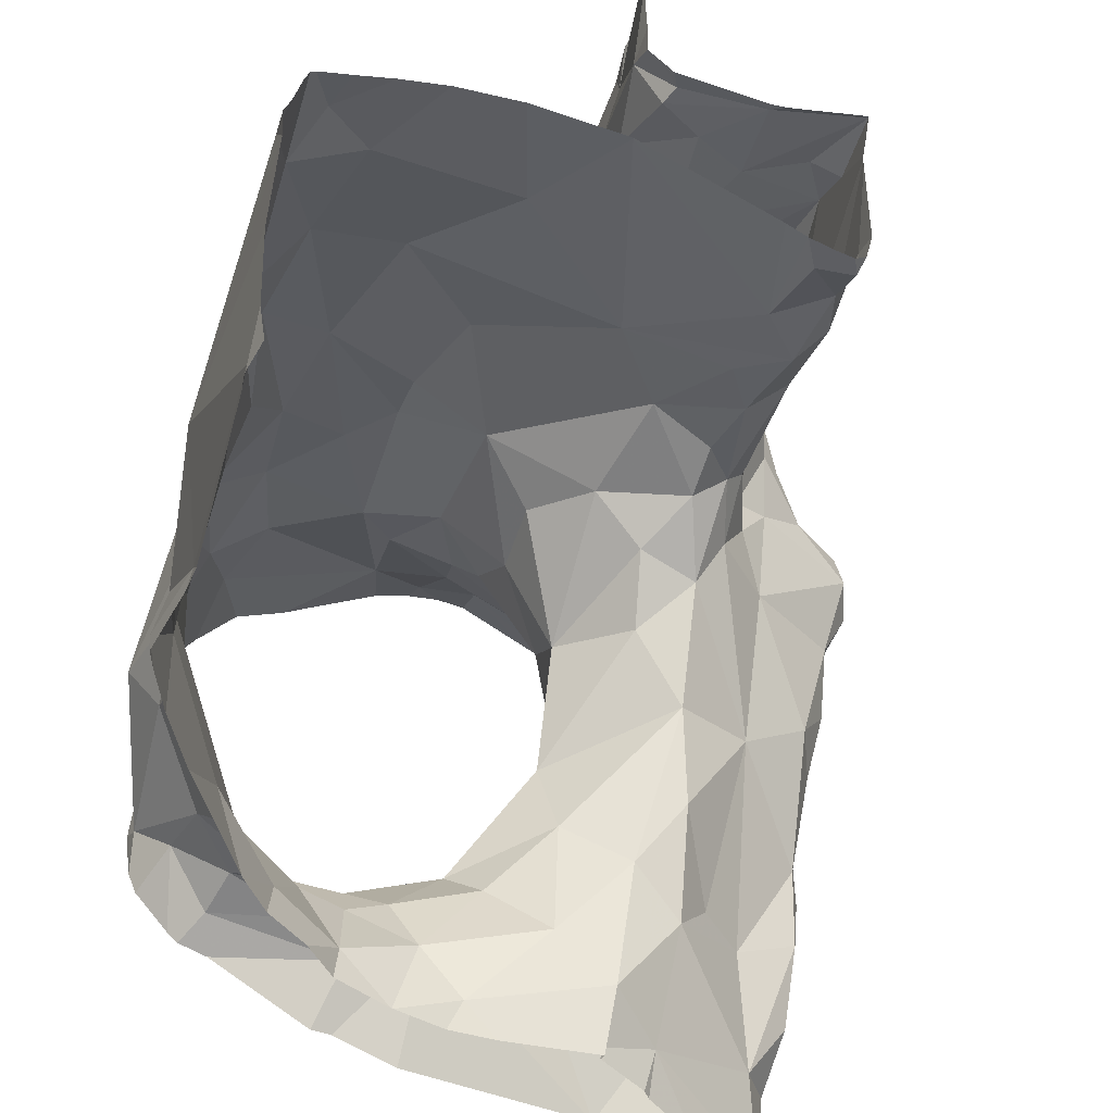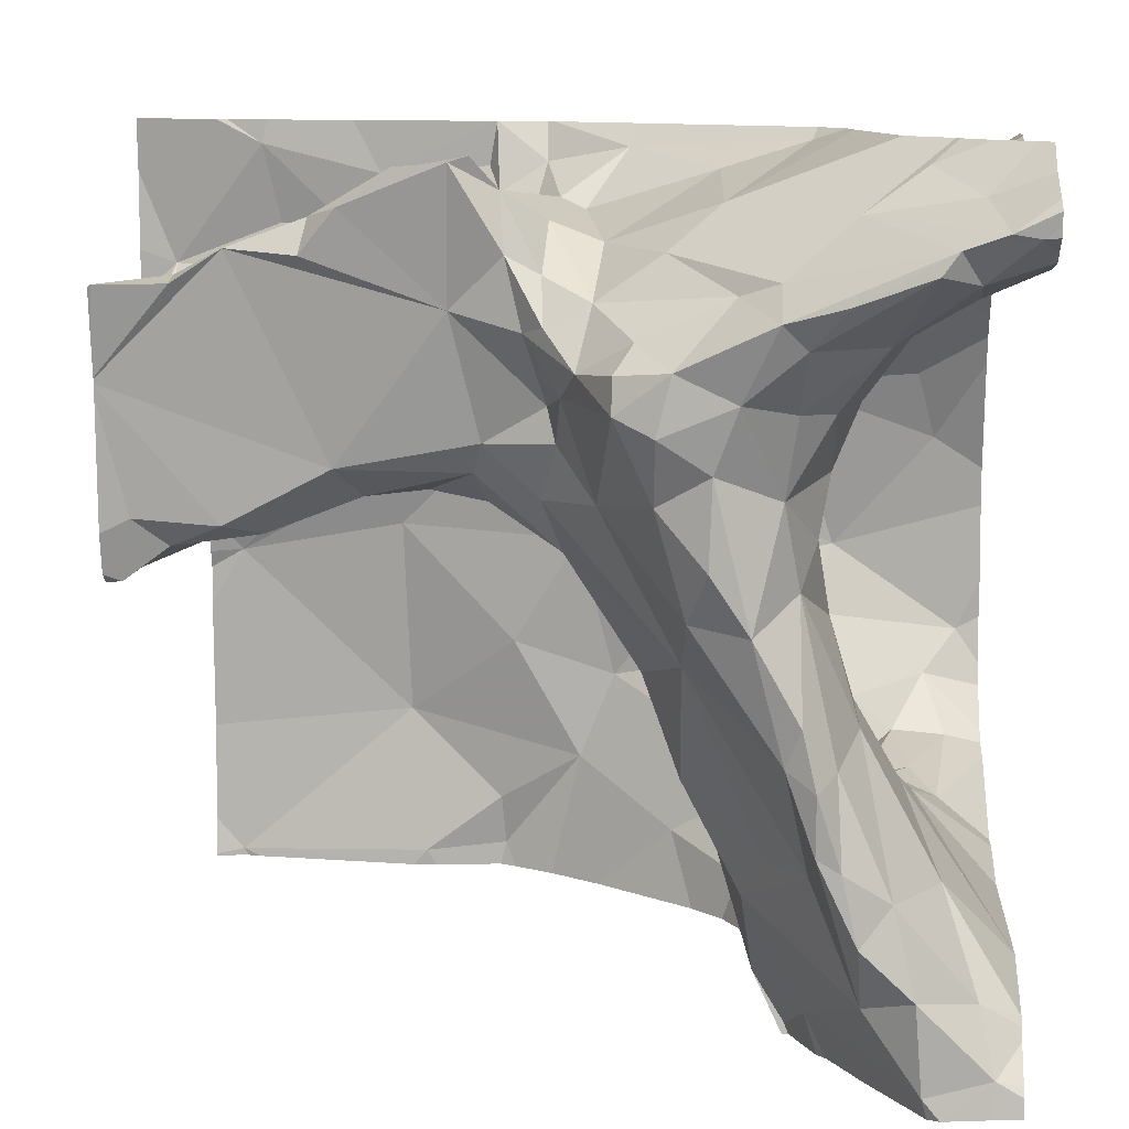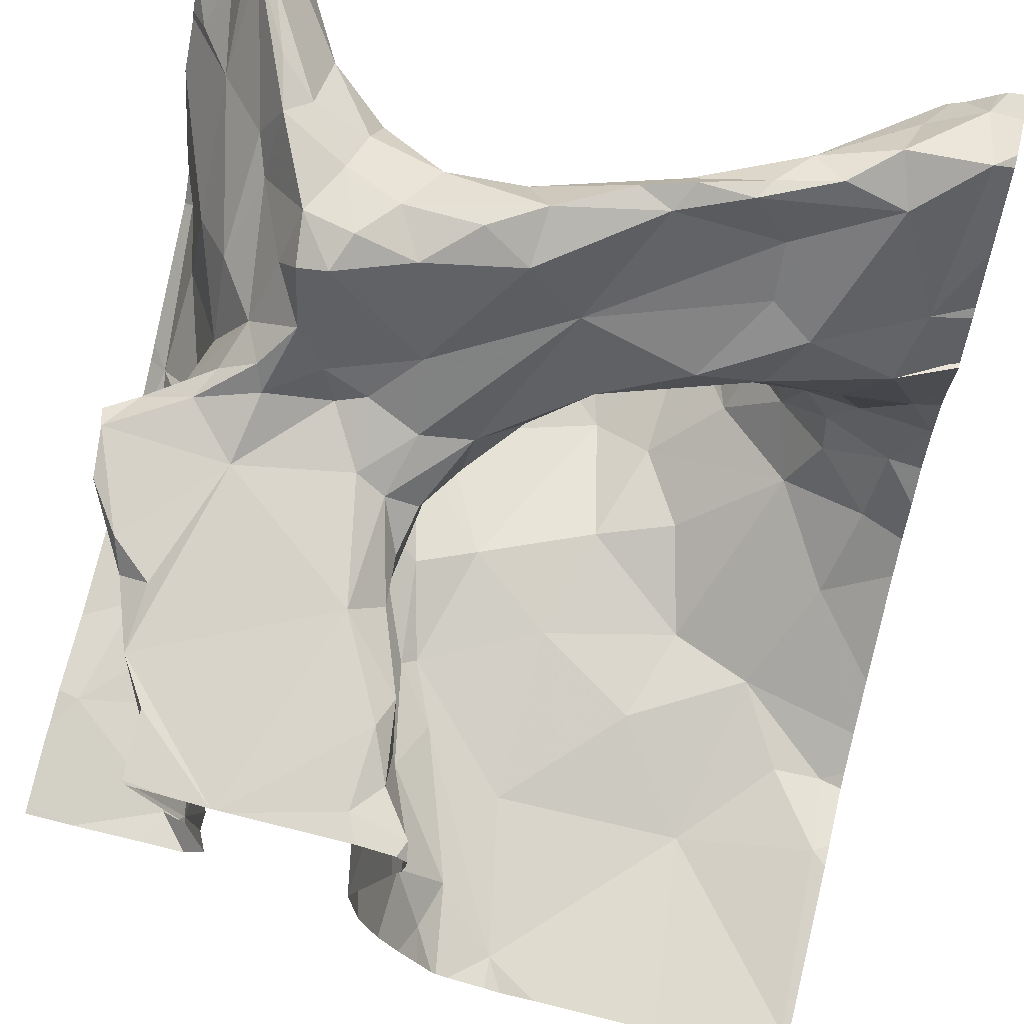
<metadata>
{"format":"obj","ext":"obj","renderer":"f3d","projection":"perspective","resolution":1024,"background":"white","views":[{"elev":-51.2,"azim":-112.4,"up":"+Y"},{"elev":11.0,"azim":3.6,"up":"+Y"},{"elev":68.7,"azim":-76.2,"up":"+Z"}]}
</metadata>
<code>
v -62.06 307.2 503
v -62.09 307.2 503
v -62.14 307.4 503.1
v -62.25 307.4 503
v -62.07 307.4 503
v -61.94 307.4 503.2
v -62 307.5 503
v -62.12 306.5 502.8
v -62.48 306.5 502.2
v -62.46 306.5 502.2
v -62.12 307 503
v -62.08 306.9 503.1
v -61.98 307.4 503.1
v -61.92 306.6 503.1
v -62.01 307.3 503
v -62.04 307.3 503.1
v -62.09 307.2 503
v -61.96 307.3 503.1
v -62.18 307.3 503
v -62.14 307.1 503.1
v -62.3 307.2 503.1
v -62.24 307.3 503.1
v -62.3 307.3 503.1
v -62.28 307.3 503
v -62.14 307.3 503.1
v -62.06 306.9 503
v -61.92 307.4 502.9
v -62.59 306.5 502.2
v -62.02 306.7 503.1
v -61.97 306.7 503
v -61.94 306.6 503
v -62.56 306.5 502.2
v -62 306.7 503.1
v -62.06 306.7 503.1
v -62.05 306.6 503
v -62.1 306.8 503.1
v -61.97 307.5 503
v -61.98 307.5 503
v -61.99 306.6 503.1
v -62.18 307.2 503.1
v -62.26 307.2 503.1
v -62.11 306.6 502.9
v -62.12 306.9 503.1
v -62.17 307 503.1
v -62.13 306.9 503.1
v -62.23 307 503.1
v -62.1 306.9 503.1
v -62.08 306.8 503.1
v -62.26 307.1 503.1
v -62.32 307.1 503
v -62.21 307.1 503.1
v -62.12 307.2 503.1
v -62.12 307.3 503.1
v -62.36 307.2 503
v -62.17 306.7 502.9
v -62.11 306.8 503
v -62.2 307.2 503.1
v -62.34 307.3 503
v -62.23 307 503
v -62.1 307.5 502.8
v -62.08 307.3 503.1
v -62 307.4 503.1
v -62.32 307.3 503
v -62.37 307.3 503
v -62.81 306.5 502.2
v -61.95 307.4 503.1
v -62.11 306.5 502.6
v -61.96 307.4 503.1
v -61.91 307.4 503.2
v -62.81 306.5 502.2
v -62.1 306.5 502.7
v -62.11 306.5 502.6
v -62.15 306.8 502.9
v -62.1 307.1 503
v -62.3 307 502.8
v -62.36 307.1 502.9
v -62.53 307.1 502.7
v -62.5 307.1 502.8
v -62.37 307.1 502.8
v -62.44 307.1 502.8
v -62.45 307.1 502.9
v -62.72 307.1 502.8
v -62.81 307 502.8
v -61.99 306.8 502.7
v -62.79 306.5 502.2
v -62.41 306.5 502.3
v -62.12 307.1 502.8
v -62.16 307.1 502.7
v -62.1 307.1 502.9
v -62.28 306.9 502.9
v -62.09 307 502.9
v -62.06 306.9 502.9
v -62.12 307 502.8
v -62 306.8 502.8
v -62.2 307.4 502.9
v -62.08 306.9 502.8
v -62.16 306.9 502.7
v -61.99 307.3 502.9
v -62.4 307.1 502.7
v -62.77 307.1 502.8
v -62.67 307.1 502.8
v -62.24 306.8 502.9
v -62.13 306.5 502.8
v -62.03 307.5 503
v -62.07 307.5 502.8
v -62.36 307.2 502.9
v -62.09 307.2 502.8
v -62.39 307.3 502.9
v -62.41 307.4 502.9
v -62.47 307.3 502.9
v -62.6 307.1 502.9
v -62.7 307.4 502.9
v -62.71 307.1 502.9
v -61.89 307.4 503.2
v -62.38 307.1 502.9
v -62.44 307.2 502.9
v -62.62 307.4 502.9
v -62.62 307.4 502.9
v -62.37 307.4 502.9
v -62.76 307.3 502.8
v -62.76 307.3 502.9
v -62.84 307.3 502.9
v -62.37 307.2 502.9
v -61.96 307.4 502.7
v -62.38 307.3 502.9
v -62.81 307.1 502.8
v -61.89 307.4 503.1
v -61.89 307.5 503.1
v -62.84 307.3 502.7
v -62.74 307.3 502.7
v -61.89 307.4 503.1
v -62.57 307.1 502.8
v -62.62 307.1 502.8
v -62.82 307 502.8
v -62.22 307 502.7
v -62.01 307.4 502.7
v -62.6 307.1 502.7
v -61.89 307.4 503.1
v -62.16 306.6 502.8
v -62.2 306.7 502.8
v -62.17 306.8 502.8
v -62.16 306.7 502.8
v -62.48 307.4 502.7
v -62.39 307.4 502.7
v -62.43 307.4 502.8
v -62.37 307.4 502.7
v -62.3 307.5 502.7
v -62.34 307.4 502.8
v -62.11 307.5 502.8
v -62.2 307.4 502.8
v -62.32 307.4 502.9
v -62.5 307.4 502.9
v -62.66 307.3 502.7
v -62.45 307.5 502.9
v -62.47 307.5 502.9
v -62.42 307.4 502.9
v -62.57 307.3 502.8
v -62.58 307.4 502.9
v -62.53 307.4 502.9
v -62.11 307.5 502.8
v -62.07 307.5 502.8
v -62.47 306.6 502.2
v -62.6 307 502.2
v -62.59 306.7 502.2
v -62.8 306.9 502.2
v -62.47 307.1 502.3
v -62.45 307.1 502.3
v -62.53 307.1 502.3
v -62.57 306.5 502.2
v -62.26 307.5 502.7
v -62.44 307.5 502.6
v -62.39 307.5 502.6
v -61.89 307.4 503.1
v -62.6 307.5 502.6
v -62.74 307.1 502.3
v -62.73 307 502.2
v -62.8 307 502.3
v -61.89 306.6 503
v -61.89 307.4 503.1
v -62.33 306.8 502.3
v -62.38 306.7 502.3
v -62.46 306.8 502.3
v -62.81 306.5 502.2
v -62.48 306.6 502.2
v -62.38 307 502.3
v -62.23 306.9 502.3
v -62.3 307.1 502.3
v -61.89 307.4 502.9
v -62.61 307.1 502.3
v -61.89 307.4 503
v -62.11 306.5 502.6
v -62.11 307.3 502.6
v -62.14 307.3 502.5
v -61.97 307.4 502.6
v -62.1 307.3 502.6
v -62.21 307.2 502.6
v -62.04 306.7 502.6
v -62.02 306.8 502.6
v -62.23 307.1 502.7
v -61.91 307.5 503.1
v -62.11 306.6 502.7
v -62.11 306.6 502.6
v -62.09 306.8 502.7
v -62.13 306.7 502.7
v -61.95 306.7 502.6
v -62.12 306.5 502.8
v -62.32 307.1 502.7
v -62.38 307.2 502.6
v -62.84 307.1 502.6
v -62.68 307.4 502.6
v -62.61 307.4 502.6
v -62.71 307.3 502.6
v -62.52 307.3 502.7
v -62.09 306.7 502.6
v -62.06 306.7 502.5
v -62.15 307.2 502.7
v -62.08 306.5 502.9
v -61.99 306.5 503.1
v -61.92 307.5 502.7
v -61.98 306.7 502.5
v -62.06 306.8 502.7
v -62.8 307.3 502.6
v -62.7 307.5 502.6
v -62.13 306.6 502.5
v -62.1 306.7 502.5
v -62.7 307.5 502.6
v -62.75 307.5 502.6
v -62.07 307 502.3
v -62.13 307.2 502.3
v -61.95 307.1 502.3
v -61.96 306.8 502.4
v -61.92 306.9 502.3
v -62.09 306.5 502.9
v -62.1 306.9 502.3
v -62.2 306.8 502.3
v -62.05 307.2 502.4
v -62.18 307.2 502.3
v -62.13 306.5 502.8
v -62.11 306.5 502.7
v -61.89 306.6 503.1
v -62.33 307.1 502.3
v -62.3 307.2 502.4
v -61.97 307.2 502.3
v -61.93 306.5 503.1
v -62.44 307.2 502.4
v -62.14 306.7 502.4
v -61.98 306.5 503.1
v -62.77 307.3 502.7
v -62.26 306.6 502.4
v -62.74 307.5 502.6
v -62.6 307.1 502.4
v -62.18 307.2 502.4
v -62.05 306.8 502.4
v -62.4 307.2 502.5
v -62.33 307.2 502.5
v -62.27 307.2 502.5
v -62.05 306.5 503
v -61.98 307.3 502.4
v -61.94 306.8 502.4
v -62.72 307.1 502.5
v -61.89 306.6 503
v -62.12 306.7 502.5
v -62.51 307.2 502.5
v -62 306.8 502.4
v -62.08 307.3 502.4
v -62.72 307.3 502.7
v -62.8 307.3 502.6
v -61.89 306.6 503.1
v -62.82 307.3 502.6
v -62.57 307.4 502.6
v -62.5 307.4 502.7
v -62.57 307.3 502.7
v -61.89 306.6 503
v -62.45 307.4 502.6
v -62.44 307.4 502.7
v -62.39 307.4 502.7
v -62.18 306.6 502.4
v -62.85 307 502.8
v -62.85 307 502.7
v -62.85 307 502.8
v -62.85 307.2 502.8
v -62.85 307.2 502.8
v -62.85 307.2 502.8
v -62.85 307.3 502.9
v -62.85 307.2 502.8
v -62.85 307.2 502.8
v -62.85 307.1 502.8
v -62.85 307.3 502.8
v -62.85 307.3 502.9
v -62.85 307.3 502.7
v -62.85 307.3 502.7
v -62.85 307 502.8
v -62.85 307 502.8
v -62.85 306.9 502.2
v -62.85 306.9 502.2
v -62.85 307 502.2
v -62.85 307 502.2
v -62.85 306.9 502.2
v -62.85 306.7 502.2
v -62.85 306.6 502.2
v -62.85 307.3 502.6
v -62.85 307.3 502.6
v -62.85 307 502.2
v -62.85 306.5 502.2
v -62.28 307.5 502.7
v -62.85 307 502.3
v -62.85 307 502.3
v -62.85 307.1 502.4
v -62.85 307.1 502.5
v -62.85 307.1 502.6
v -62.85 307.1 502.6
v -62.85 307.3 502.6
v -62.85 307.3 502.6
v -62.85 307.1 502.6
v -62.85 307.4 502.6
v -61.89 307.4 503.2
v -61.89 307.4 503.2
v -61.89 307.4 502.9
v -61.89 306.7 502.7
v -61.89 306.7 502.9
v -61.89 306.7 502.9
v -61.89 307.5 502.7
v -61.89 307.5 502.7
v -61.89 306.7 502.9
v -61.89 307.4 502.8
v -61.89 306.7 502.6
v -61.89 306.7 502.5
v -61.89 306.7 502.6
v -61.89 306.8 502.4
v -61.89 306.8 502.4
v -61.89 306.9 502.3
v -61.89 306.9 502.3
v -61.89 307.2 502.4
v -61.89 307.2 502.4
v -61.89 307 502.3
v -61.89 307.1 502.3
v -61.89 307.4 502.5
v -61.89 307.4 502.5
v -61.89 307.4 502.6
v -61.89 307.3 502.4
v -61.89 306.7 502.4
v -61.89 307.3 502.4
v -61.89 306.8 502.4
v -61.89 307.5 502.7
v -61.9 306.5 503.1
v -62.13 306.5 502.5
v -62.35 306.5 502.3
v -62.17 306.5 502.5
v -62.23 306.5 502.4
v -62.19 306.5 502.4
v -61.89 306.5 503.1
v -62.85 306.5 502.2
v -62.85 306.5 502.2
v -62.44 307.5 502.6
v -62.44 307.5 502.6
v -62.44 307.5 502.6
v -62.38 307.5 502.6
v -61.89 307.5 503.1
v -61.91 307.5 503.1
v -61.95 307.5 503
v -62.84 307.5 502.6
v -61.95 307.5 503
v -62.85 307.5 502.6
f 11 12 26
f 17 1 2
f 41 57 40
f 30 26 29
f 15 18 16
f 1 15 2
f 95 4 5
f 19 3 4
f 3 5 4
f 6 5 13
f 6 66 5
f 11 43 12
f 5 3 13
f 15 16 2
f 2 20 17
f 11 74 20
f 5 7 37
f 363 315 361
f 46 49 50
f 15 27 18
f 19 4 63
f 36 34 48
f 33 39 14
f 62 13 61
f 2 52 20
f 22 23 21
f 21 41 22
f 19 24 22
f 22 24 23
f 25 3 19
f 40 52 53
f 25 53 61
f 20 44 11
f 43 44 45
f 22 25 19
f 178 31 273
f 26 91 11
f 18 27 190
f 33 31 29
f 33 34 35
f 26 12 29
f 30 29 31
f 31 33 14
f 31 14 261
f 34 36 35
f 14 39 247
f 68 16 18
f 360 7 359
f 56 73 55
f 40 22 41
f 218 42 257
f 47 12 43
f 46 59 45
f 44 46 45
f 33 29 34
f 44 51 46
f 43 45 47
f 35 36 56
f 29 48 34
f 21 50 49
f 21 49 41
f 46 51 49
f 20 52 40
f 40 53 25
f 23 24 58
f 64 108 58
f 54 50 21
f 44 43 11
f 21 58 54
f 35 56 55
f 57 20 40
f 58 21 23
f 56 45 59
f 56 36 45
f 47 45 36
f 62 61 53
f 36 48 47
f 12 47 48
f 42 39 35
f 57 41 49
f 24 63 58
f 64 58 63
f 57 49 51
f 16 62 53
f 66 6 127
f 362 7 360
f 7 5 66
f 16 68 62
f 13 62 68
f 68 69 13
f 69 6 13
f 69 68 138
f 6 69 114
f 25 13 3
f 68 18 173
f 361 222 227
f 25 22 40
f 20 57 44
f 51 44 57
f 16 53 52
f 16 52 2
f 29 12 48
f 73 56 59
f 24 19 63
f 35 39 33
f 359 66 200
f 74 17 20
f 61 13 25
f 79 75 76
f 141 204 142
f 17 74 89
f 30 94 26
f 98 107 124
f 50 54 106
f 188 98 318
f 77 78 132
f 90 76 75
f 80 78 77
f 80 79 76
f 81 80 76
f 81 76 115
f 139 201 239
f 352 304 353
f 87 88 107
f 92 94 96
f 82 83 278
f 83 82 100
f 320 94 321
f 93 96 97
f 93 88 87
f 326 205 84
f 77 99 80
f 147 148 150
f 151 119 63
f 152 143 117
f 135 199 88
f 124 219 322
f 107 1 17
f 91 89 74
f 89 87 17
f 1 98 15
f 90 75 97
f 26 92 91
f 89 91 93
f 92 93 91
f 321 30 324
f 99 135 79
f 137 77 133
f 4 95 151
f 111 116 110
f 96 221 97
f 95 5 38
f 117 157 112
f 155 156 154
f 96 93 92
f 94 92 26
f 74 11 91
f 27 15 98
f 99 79 80
f 101 113 100
f 100 82 101
f 55 73 102
f 102 140 55
f 233 103 206
f 55 42 35
f 115 50 106
f 139 103 42
f 98 1 107
f 59 46 50
f 54 58 108
f 110 108 109
f 109 108 64
f 110 118 112
f 126 113 281
f 110 112 111
f 281 111 283
f 116 115 106
f 116 81 115
f 121 122 284
f 112 118 117
f 112 120 121
f 125 63 119
f 87 89 93
f 111 113 101
f 122 121 120
f 123 116 106
f 283 112 286
f 125 109 64
f 81 116 111
f 123 110 116
f 122 120 130
f 318 124 325
f 64 63 125
f 351 240 345
f 122 129 288
f 122 130 129
f 325 124 323
f 112 121 285
f 357 147 305
f 132 133 77
f 136 124 107
f 96 94 84
f 132 78 81
f 280 134 292
f 83 100 134
f 134 126 287
f 135 75 79
f 110 123 108
f 111 101 132
f 266 130 153
f 192 136 107
f 135 97 75
f 90 59 76
f 123 54 108
f 137 133 101
f 324 30 178
f 81 78 80
f 103 139 238
f 141 140 90
f 102 90 140
f 97 141 90
f 82 137 101
f 102 73 59
f 142 140 141
f 142 139 140
f 54 123 106
f 115 76 59
f 102 59 90
f 113 126 100
f 55 140 139
f 144 275 143
f 144 143 145
f 144 145 146
f 119 146 145
f 157 143 213
f 148 147 146
f 149 147 150
f 148 151 150
f 119 151 148
f 148 146 119
f 63 4 151
f 105 95 161
f 152 145 143
f 153 130 112
f 117 159 152
f 130 120 112
f 119 145 156
f 145 152 154
f 152 155 154
f 119 156 125
f 153 112 157
f 117 143 157
f 109 125 156
f 155 109 156
f 158 118 110
f 117 118 158
f 158 159 117
f 110 109 155
f 158 110 155
f 130 248 129
f 356 275 171
f 164 163 165
f 167 166 168
f 9 169 32
f 176 175 177
f 168 163 167
f 350 277 349
f 296 176 297
f 323 124 322
f 181 180 182
f 183 164 299
f 164 183 169
f 165 168 176
f 181 182 164
f 184 181 164
f 182 185 163
f 169 184 164
f 185 182 180
f 180 186 185
f 187 167 185
f 355 274 275
f 163 164 182
f 354 270 274
f 28 183 85
f 185 167 163
f 168 189 176
f 189 175 176
f 181 184 162
f 158 155 159
f 154 156 145
f 17 87 107
f 159 155 152
f 149 150 95
f 150 151 95
f 42 55 139
f 141 97 203
f 111 132 81
f 101 133 132
f 349 249 347
f 50 115 59
f 322 219 344
f 134 100 126
f 88 93 135
f 97 135 93
f 348 224 277
f 201 202 67
f 198 220 197
f 136 192 195
f 194 195 193
f 193 265 194
f 195 192 196
f 192 216 196
f 174 270 354
f 197 203 198
f 207 199 135
f 84 205 221
f 82 209 137
f 67 224 191
f 202 201 142
f 202 204 214
f 203 204 141
f 139 142 201
f 181 162 10
f 164 165 298
f 162 184 169
f 297 177 303
f 163 168 165
f 196 255 193
f 224 225 262
f 215 225 214
f 326 84 328
f 208 99 77
f 207 208 199
f 208 77 137
f 137 209 260
f 212 210 222
f 211 272 270
f 223 210 211
f 210 212 211
f 321 94 30
f 70 304 352
f 144 146 276
f 213 272 157
f 213 143 271
f 229 228 230
f 329 231 330
f 235 234 186
f 229 236 237
f 226 223 270
f 347 249 86
f 346 224 348
f 242 241 237
f 241 187 237
f 320 84 94
f 243 230 333
f 229 237 187
f 187 228 229
f 241 242 166
f 242 245 166
f 167 187 241
f 186 187 185
f 167 241 166
f 228 232 331
f 230 228 335
f 168 166 189
f 166 245 189
f 235 186 180
f 235 180 246
f 228 234 232
f 205 259 220
f 197 215 214
f 196 216 199
f 193 195 196
f 147 149 160
f 345 240 244
f 194 136 195
f 124 136 219
f 205 220 198
f 221 205 198
f 203 97 221
f 135 99 207
f 208 207 99
f 210 223 222
f 250 223 226
f 202 225 224
f 203 221 198
f 214 203 197
f 220 264 197
f 228 186 234
f 249 246 180
f 306 175 308
f 228 187 186
f 267 129 248
f 251 175 189
f 249 181 86
f 180 181 249
f 236 229 243
f 252 237 236
f 252 242 237
f 243 229 230
f 245 251 189
f 232 234 253
f 234 235 246
f 208 254 255
f 256 255 245
f 337 258 340
f 259 205 327
f 254 245 255
f 245 254 251
f 308 260 309
f 246 262 215
f 254 263 251
f 242 252 256
f 259 264 220
f 256 245 242
f 309 209 310
f 258 243 334
f 236 265 252
f 265 258 194
f 265 193 252
f 86 181 10
f 266 248 130
f 267 248 212
f 266 212 248
f 192 107 216
f 221 96 84
f 227 223 250
f 191 224 346
f 142 204 202
f 214 225 202
f 107 88 216
f 196 208 255
f 269 267 222
f 269 222 302
f 137 263 208
f 267 212 222
f 319 84 320
f 208 196 199
f 200 66 128
f 246 253 234
f 232 253 231
f 231 264 259
f 263 137 251
f 260 251 137
f 262 246 277
f 224 262 277
f 208 263 254
f 175 251 260
f 193 256 252
f 258 236 243
f 171 276 172
f 255 256 193
f 265 236 258
f 197 264 215
f 277 249 349
f 267 269 129
f 290 269 313
f 270 223 211
f 226 270 174
f 271 274 270
f 270 272 271
f 212 272 211
f 354 274 355
f 355 275 356
f 275 276 171
f 274 271 275
f 276 146 147
f 271 143 275
f 272 153 157
f 212 266 153
f 276 275 144
f 271 272 213
f 153 272 212
f 172 147 357
f 88 199 216
f 222 223 227
f 71 201 72
f 215 264 253
f 215 262 225
f 348 277 350
f 246 215 253
f 253 264 231
f 246 249 277
f 231 259 341
f 318 98 124
f 204 203 214
f 209 82 279
f 136 194 219
f 219 194 339
f 172 276 147
f 278 83 280
f 279 82 278
f 317 69 131
f 72 201 67
f 280 83 134
f 67 202 224
f 281 113 111
f 282 126 281
f 316 6 114
f 114 69 317
f 283 111 112
f 284 122 289
f 285 121 284
f 70 183 304
f 131 69 138
f 286 112 285
f 287 126 282
f 138 68 173
f 288 129 291
f 289 122 288
f 305 147 170
f 128 66 127
f 290 129 269
f 291 129 290
f 127 6 316
f 85 183 65
f 292 134 293
f 293 134 287
f 65 183 70
f 173 18 179
f 294 165 296
f 295 165 294
f 170 147 160
f 28 169 183
f 296 165 176
f 179 18 190
f 297 176 177
f 298 165 295
f 273 31 261
f 299 164 298
f 300 183 299
f 32 169 28
f 178 30 31
f 301 222 315
f 302 222 301
f 188 27 98
f 161 95 104
f 303 177 307
f 304 183 300
f 190 27 188
f 306 177 175
f 307 177 306
f 240 14 244
f 10 162 9
f 308 175 260
f 9 162 169
f 309 260 209
f 261 14 268
f 310 209 311
f 268 14 240
f 311 209 314
f 312 269 302
f 160 149 60
f 313 269 312
f 200 128 358
f 8 103 238
f 314 209 279
f 7 66 359
f 315 222 361
f 327 205 326
f 206 103 8
f 104 95 38
f 328 84 319
f 329 232 231
f 105 149 95
f 233 42 103
f 330 231 343
f 331 232 332
f 238 139 239
f 332 232 329
f 239 201 71
f 333 230 336
f 334 243 333
f 335 228 331
f 217 42 233
f 336 230 335
f 60 149 105
f 337 194 258
f 338 194 337
f 257 42 217
f 339 194 338
f 38 5 37
f 244 14 247
f 340 258 342
f 341 259 327
f 342 258 334
f 247 39 218
f 218 39 42
f 343 231 341
f 37 7 362
f 344 219 339

</code>
